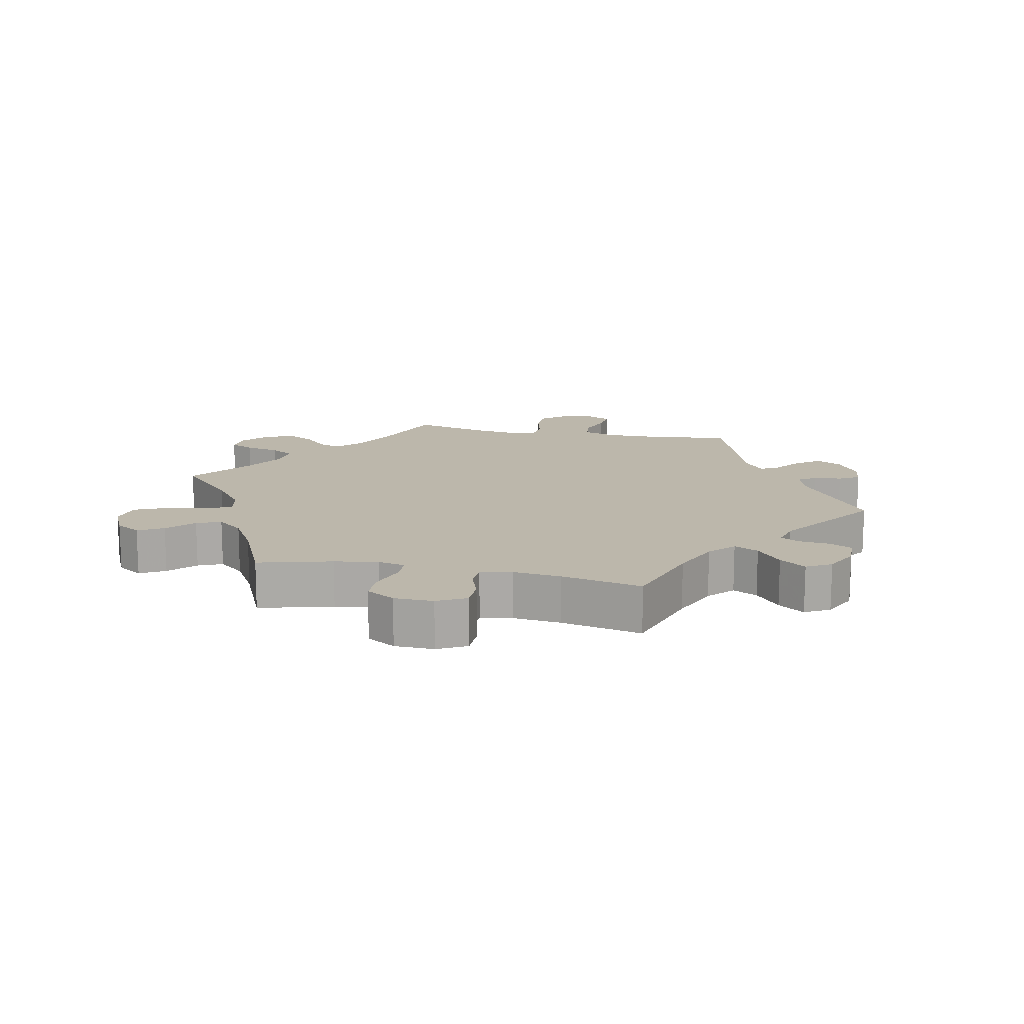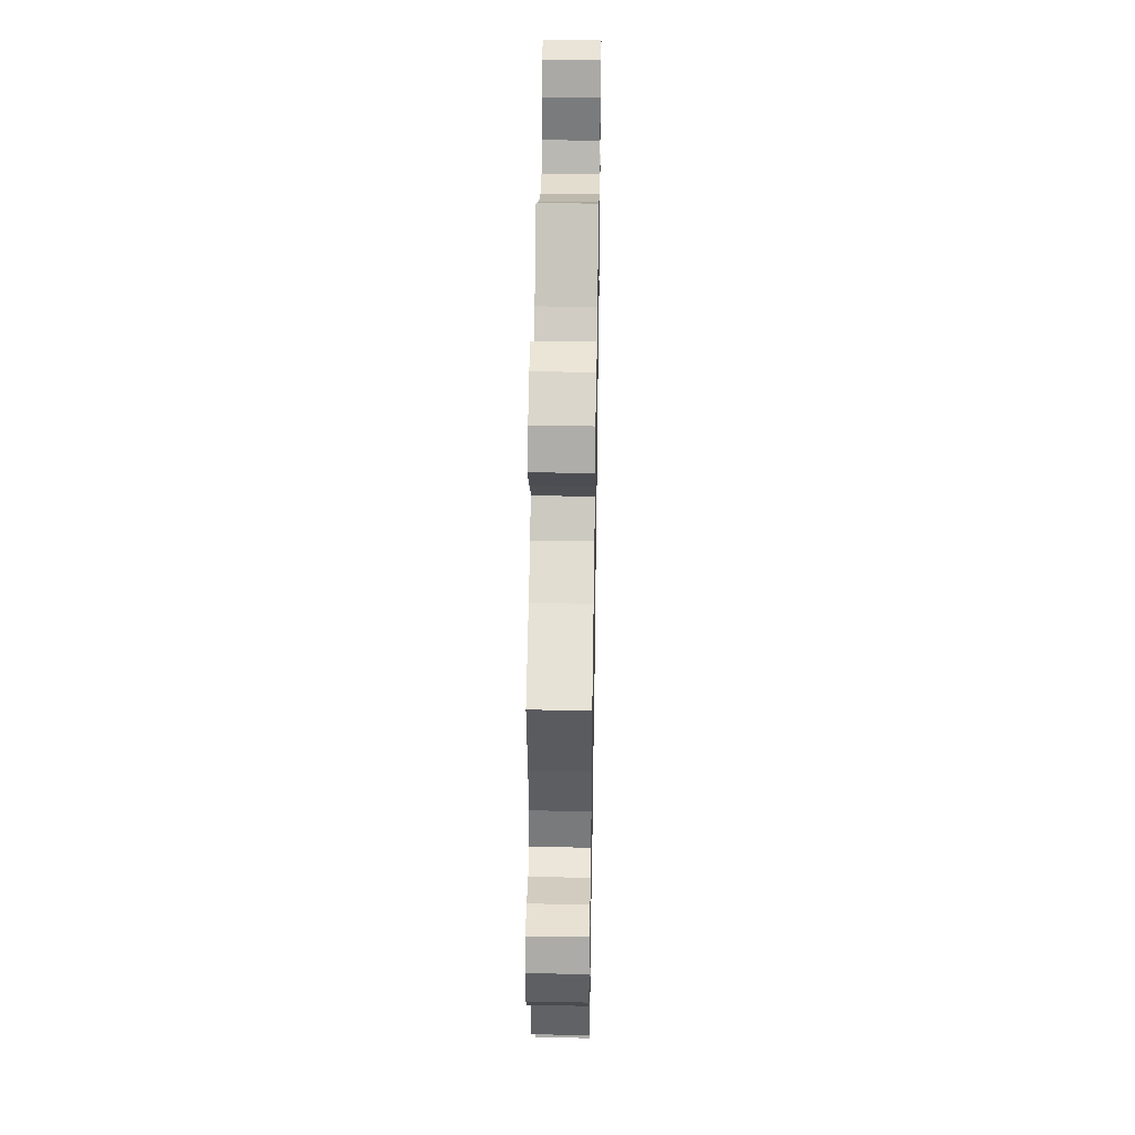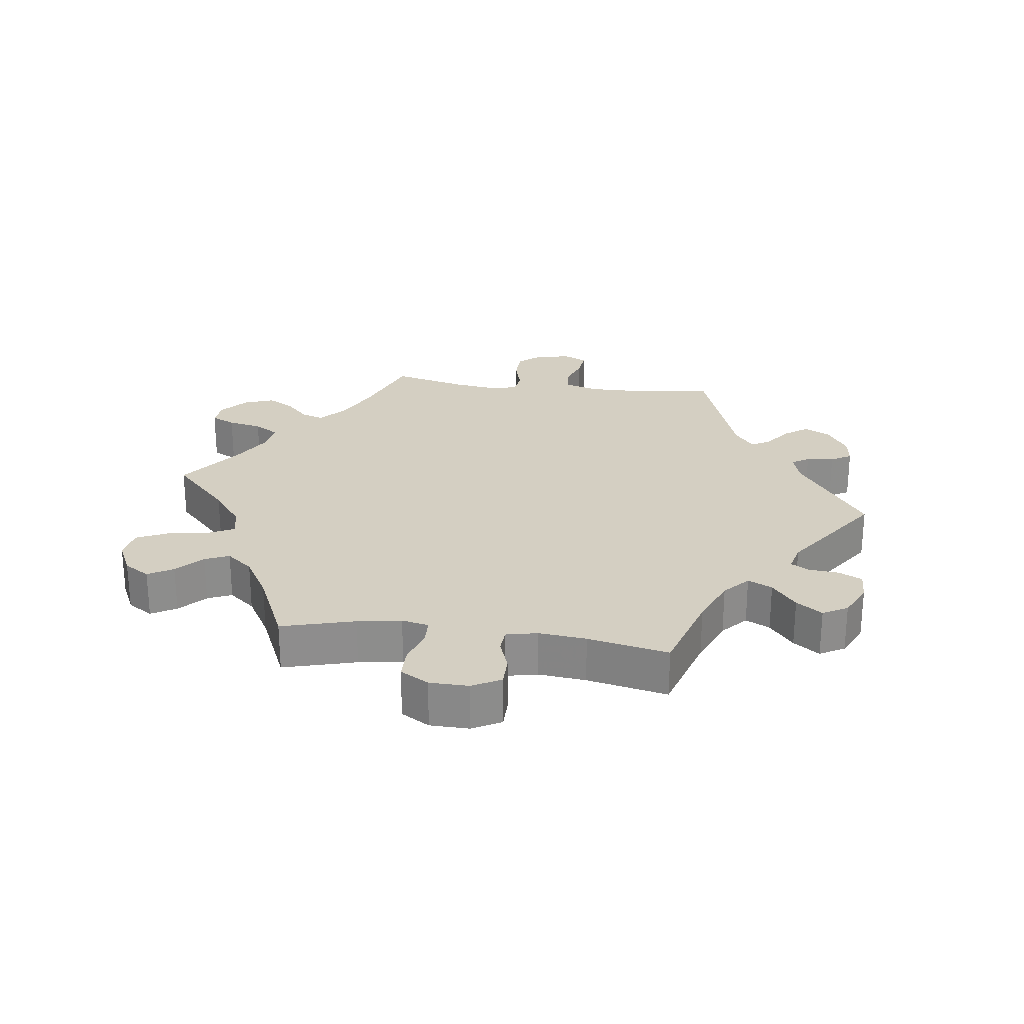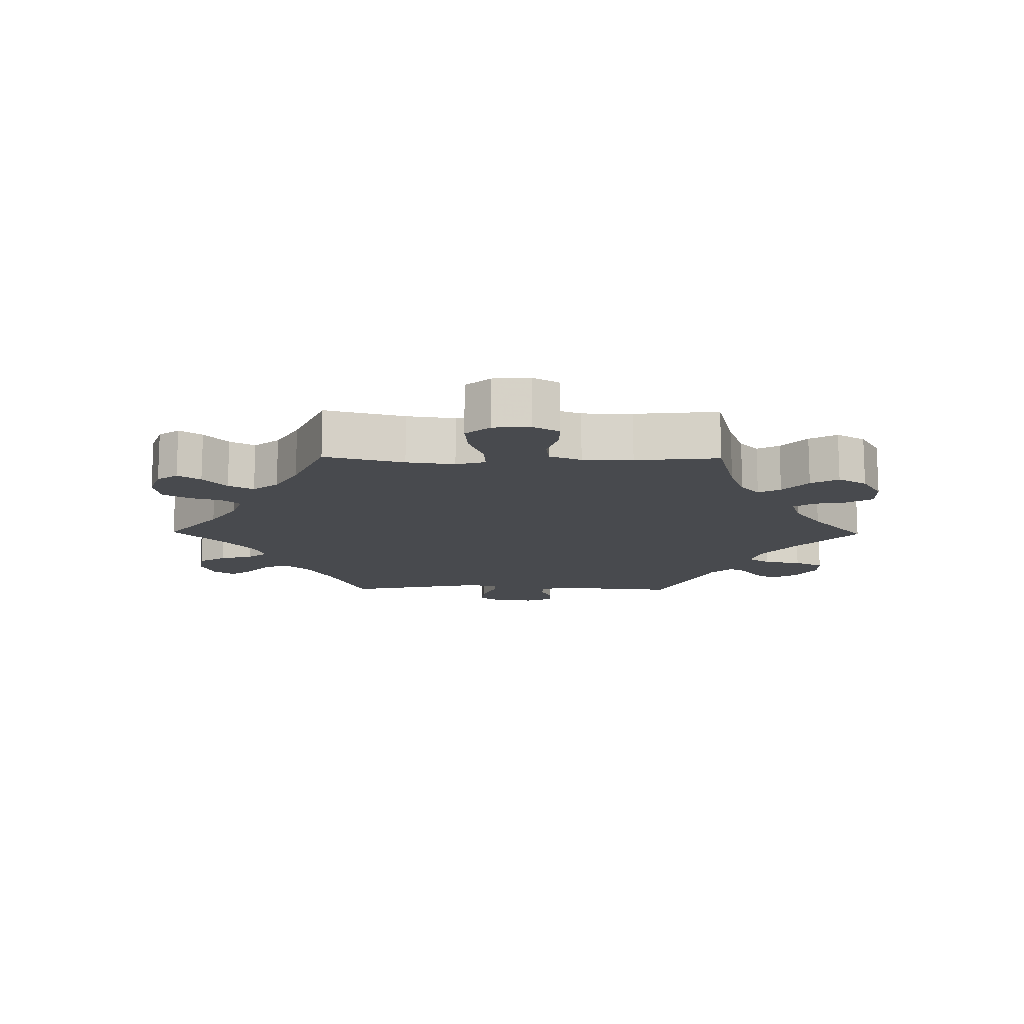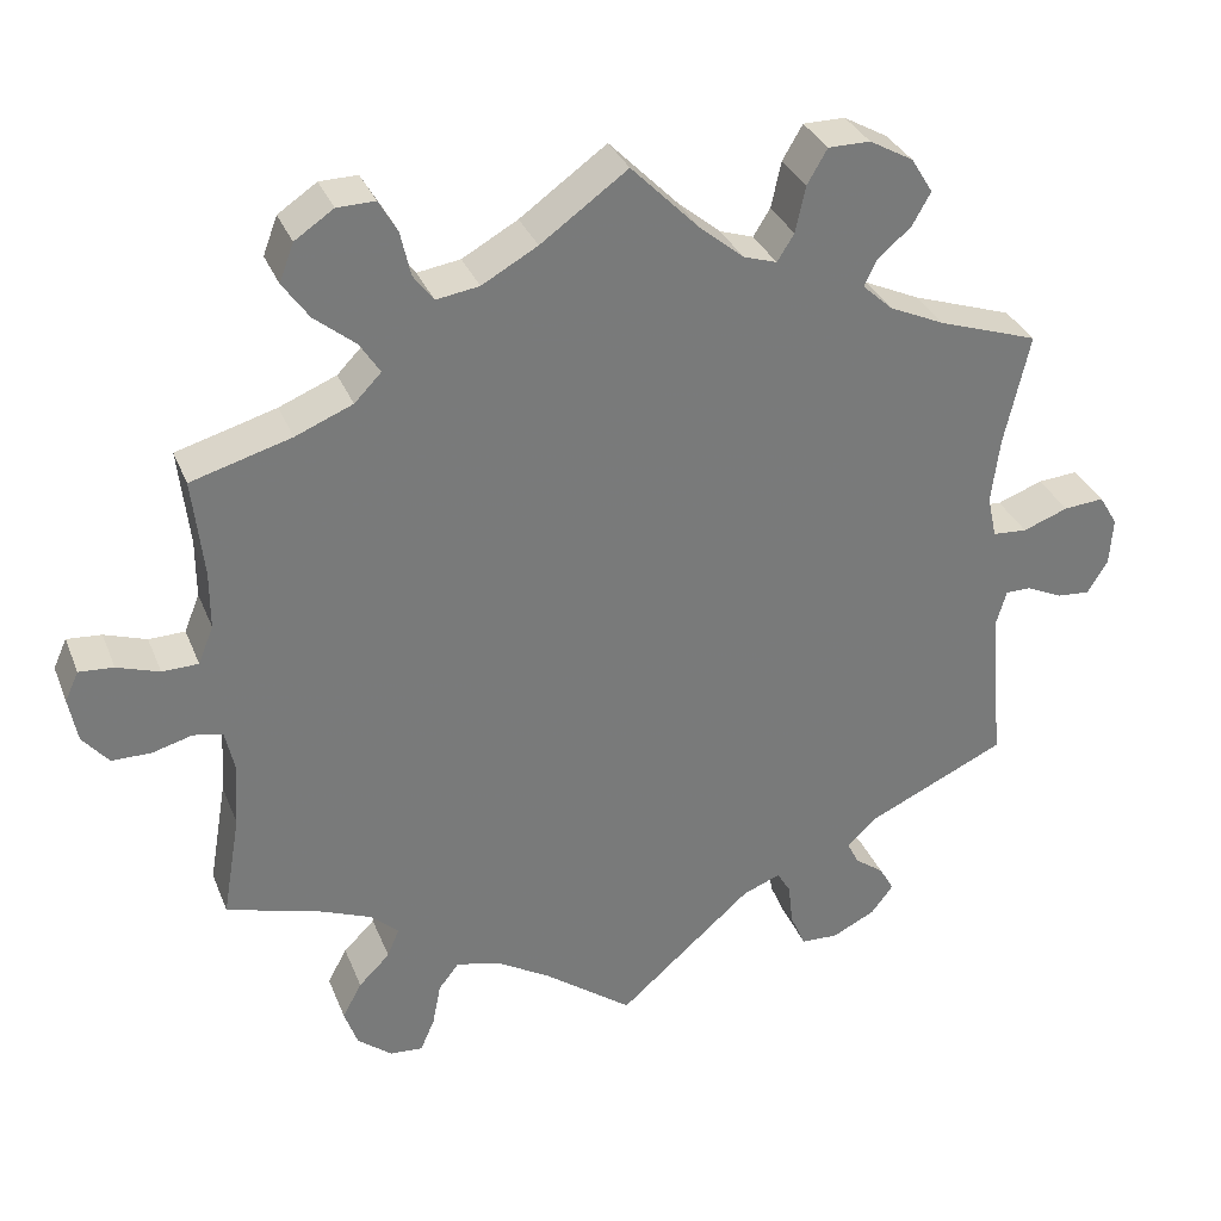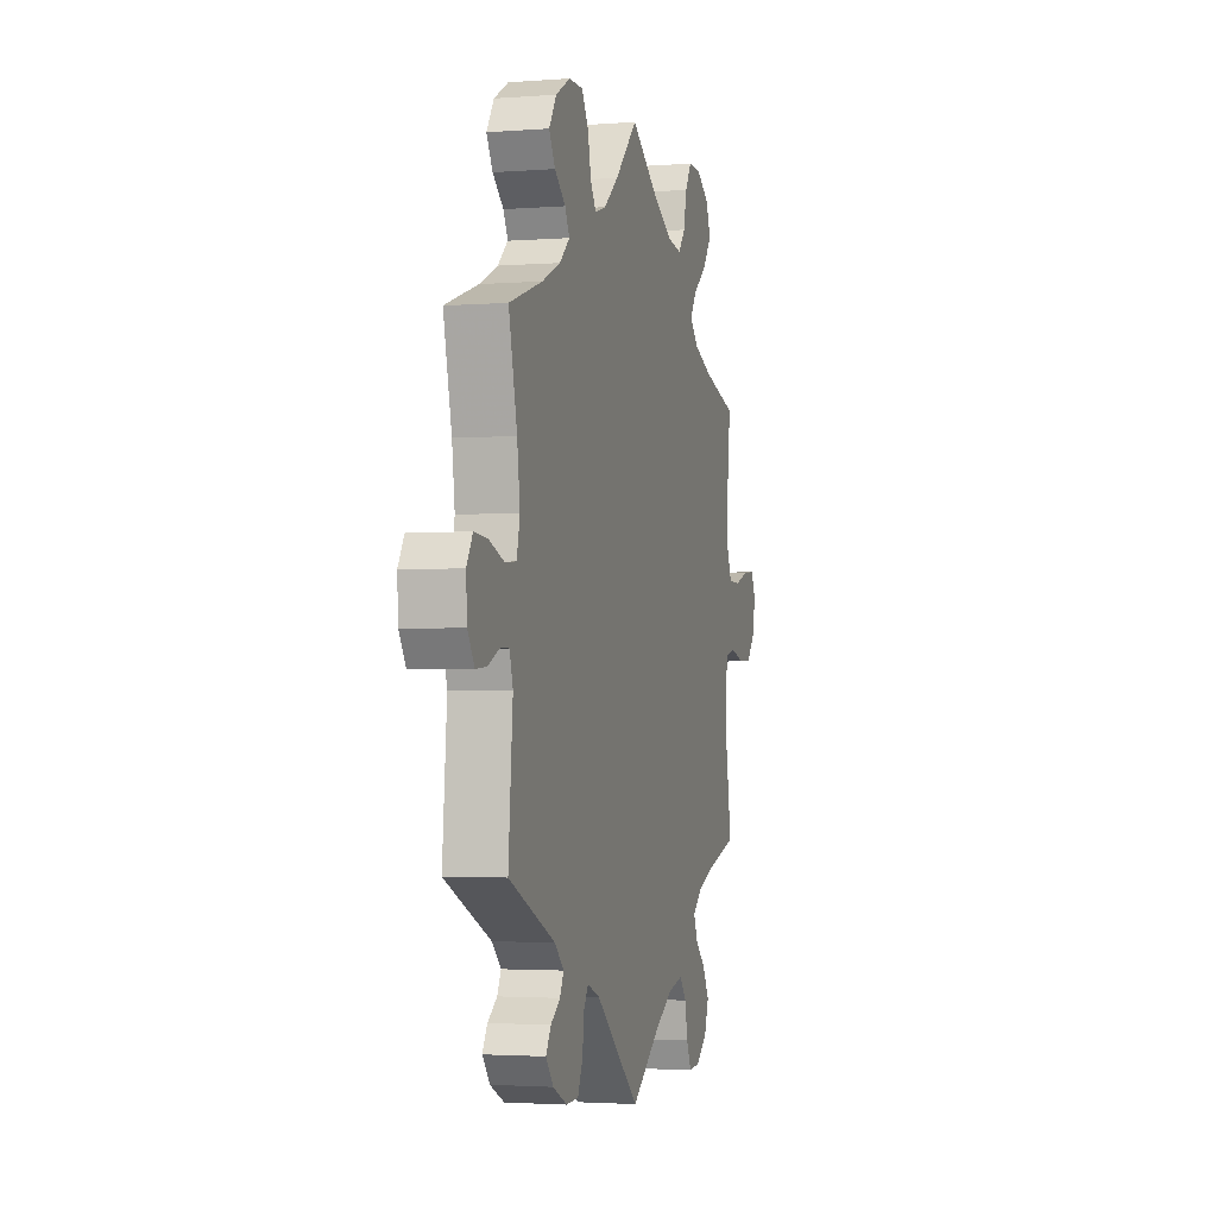
<metadata>
{"format":"obj","ext":"obj","renderer":"f3d","projection":"perspective","resolution":1024,"background":"white","views":[{"elev":14.5,"azim":42.1,"up":"+Y"},{"elev":44.3,"azim":91.0,"up":"+Z"},{"elev":25.7,"azim":37.7,"up":"+Y"},{"elev":-13.2,"azim":-30.8,"up":"+Y"},{"elev":32.5,"azim":-19.6,"up":"+Z"},{"elev":-2.4,"azim":105.3,"up":"+Z"}]}
</metadata>
<code>
v -0.382 0.07 0.323
v -0.314 0.07 0.351
v -0.282 0.07 0.384
v -0.306 0.07 0.421
v -0.355 0.07 0.461
v -0.386 0.07 0.505
v -0.369 0.07 0.55
v -0.323 0.07 0.581
v -0.278 0.07 0.582
v -0.256 0.07 0.544
v -0.244 0.07 0.491
v -0.22 0.07 0.459
v -0.169 0.07 0.467
v -0.103 0.07 0.504
v 0 0.07 0.578
v 0.081 0.07 0.496
v 0.133 0.07 0.453
v 0.173 0.07 0.44
v 0.193 0.07 0.472
v 0.205 0.07 0.527
v 0.229 0.07 0.568
v 0.279 0.07 0.568
v 0.331 0.07 0.539
v 0.357 0.07 0.497
v 0.335 0.07 0.458
v 0.296 0.07 0.425
v 0.28 0.07 0.393
v 0.316 0.07 0.36
v 0.382 0.07 0.33
v 0.501 0.07 0.29
v 0.471 0.07 0.158
v 0.461 0.07 0.08
v 0.472 0.07 0.03
v 0.513 0.07 0.027
v 0.567 0.07 0.047
v 0.615 0.07 0.051
v 0.637 0.07 0.014
v 0.633 0.07 -0.043
v 0.609 0.07 -0.082
v 0.57 0.07 -0.079
v 0.527 0.07 -0.059
v 0.496 0.07 -0.059
v 0.484 0.07 -0.101
v 0.5 0.07 -0.289
v 0.333 0.07 -0.366
v 0.3 0.07 -0.398
v 0.314 0.07 -0.426
v 0.348 0.07 -0.451
v 0.366 0.07 -0.482
v 0.339 0.07 -0.517
v 0.288 0.07 -0.542
v 0.244 0.07 -0.54
v 0.226 0.07 -0.499
v 0.22 0.07 -0.448
v 0.204 0.07 -0.421
v 0.159 0.07 -0.439
v 0 0.07 -0.578
v -0.105 0.07 -0.5
v -0.17 0.07 -0.461
v -0.222 0.07 -0.449
v -0.246 0.07 -0.48
v -0.256 0.07 -0.531
v -0.273 0.07 -0.57
v -0.312 0.07 -0.567
v -0.353 0.07 -0.534
v -0.369 0.07 -0.489
v -0.346 0.07 -0.447
v -0.309 0.07 -0.41
v -0.295 0.07 -0.376
v -0.328 0.07 -0.346
v -0.39 0.07 -0.321
v -0.501 0.07 -0.289
v -0.48 0.07 -0.166
v -0.475 0.07 -0.091
v -0.486 0.07 -0.041
v -0.521 0.07 -0.034
v -0.568 0.07 -0.047
v -0.615 0.07 -0.047
v -0.646 0.07 -0.01
v -0.656 0.07 0.043
v -0.64 0.07 0.078
v -0.599 0.07 0.075
v -0.549 0.07 0.058
v -0.506 0.07 0.059
v -0.488 0.07 0.104
v -0.488 0.07 0.173
v -0.501 0.07 0.289
v -0.382 0 0.323
v -0.314 0 0.351
v -0.282 0 0.384
v -0.306 0 0.421
v -0.355 0 0.461
v -0.386 0 0.505
v -0.369 0 0.55
v -0.323 0 0.581
v -0.278 0 0.582
v -0.256 0 0.544
v -0.244 0 0.491
v -0.22 0 0.459
v -0.169 0 0.467
v -0.103 0 0.504
v 0 0 0.578
v 0.081 0 0.496
v 0.133 0 0.453
v 0.173 0 0.44
v 0.193 0 0.472
v 0.205 0 0.527
v 0.229 0 0.568
v 0.279 0 0.568
v 0.331 0 0.539
v 0.357 0 0.497
v 0.335 0 0.458
v 0.296 0 0.425
v 0.28 0 0.393
v 0.316 0 0.36
v 0.382 0 0.33
v 0.501 0 0.29
v 0.471 0 0.158
v 0.461 0 0.08
v 0.472 0 0.03
v 0.513 0 0.027
v 0.567 0 0.047
v 0.615 0 0.051
v 0.637 0 0.014
v 0.633 0 -0.043
v 0.609 0 -0.082
v 0.57 0 -0.079
v 0.527 0 -0.059
v 0.496 0 -0.059
v 0.484 0 -0.101
v 0.5 0 -0.289
v 0.333 0 -0.366
v 0.3 0 -0.398
v 0.314 0 -0.426
v 0.348 0 -0.451
v 0.366 0 -0.482
v 0.339 0 -0.517
v 0.288 0 -0.542
v 0.244 0 -0.54
v 0.226 0 -0.499
v 0.22 0 -0.448
v 0.204 0 -0.421
v 0.159 0 -0.439
v 0 0 -0.578
v -0.105 0 -0.5
v -0.17 0 -0.461
v -0.222 0 -0.449
v -0.246 0 -0.48
v -0.256 0 -0.531
v -0.273 0 -0.57
v -0.312 0 -0.567
v -0.353 0 -0.534
v -0.369 0 -0.489
v -0.346 0 -0.447
v -0.309 0 -0.41
v -0.295 0 -0.376
v -0.328 0 -0.346
v -0.39 0 -0.321
v -0.501 0 -0.289
v -0.48 0 -0.166
v -0.475 0 -0.091
v -0.486 0 -0.041
v -0.521 0 -0.034
v -0.568 0 -0.047
v -0.615 0 -0.047
v -0.646 0 -0.01
v -0.656 0 0.043
v -0.64 0 0.078
v -0.599 0 0.075
v -0.549 0 0.058
v -0.506 0 0.059
v -0.488 0 0.104
v -0.488 0 0.173
v -0.501 0 0.289
f 86 87 1
f 85 86 1 2
f 84 85 2 3
f 80 81 82 83
f 80 83 84
f 79 80 84
f 76 77 78 79
f 76 79 84
f 75 76 84 3
f 71 72 73
f 70 71 73 74
f 69 70 74 75
f 65 66 67 68
f 65 68 69
f 64 65 69
f 61 62 63 64
f 61 64 69
f 60 61 69
f 59 60 69 75
f 56 57 58
f 55 56 58 59
f 51 52 53 54
f 51 54 55
f 50 51 55
f 47 48 49 50
f 46 47 50 55
f 45 46 55 59
f 43 44 45 59
f 38 39 40 41
f 38 41 42
f 37 38 42
f 34 35 36 37
f 33 34 37 42
f 29 30 31
f 28 29 31 32
f 27 28 32 33
f 23 24 25 26
f 23 26 27
f 22 23 27
f 19 20 21 22
f 18 19 22 27
f 17 18 27 33
f 14 15 16
f 13 14 16 17
f 12 13 17 33
f 8 9 10 11
f 8 11 12
f 7 8 12
f 4 5 6 7
f 3 4 7 12
f 42 43 59 75
f 33 42 75
f 3 12 33 75
f 88 174 173
f 89 88 173 172
f 90 89 172 171
f 170 169 168 167
f 171 170 167
f 171 167 166
f 166 165 164 163
f 171 166 163
f 90 171 163 162
f 160 159 158
f 161 160 158 157
f 162 161 157 156
f 155 154 153 152
f 156 155 152
f 156 152 151
f 151 150 149 148
f 156 151 148
f 156 148 147
f 162 156 147 146
f 145 144 143
f 146 145 143 142
f 141 140 139 138
f 142 141 138
f 142 138 137
f 137 136 135 134
f 142 137 134 133
f 146 142 133 132
f 146 132 131 130
f 128 127 126 125
f 129 128 125
f 129 125 124
f 124 123 122 121
f 129 124 121 120
f 118 117 116
f 119 118 116 115
f 120 119 115 114
f 113 112 111 110
f 114 113 110
f 114 110 109
f 109 108 107 106
f 114 109 106 105
f 120 114 105 104
f 103 102 101
f 104 103 101 100
f 120 104 100 99
f 98 97 96 95
f 99 98 95
f 99 95 94
f 94 93 92 91
f 99 94 91 90
f 162 146 130 129
f 162 129 120
f 162 120 99 90
f 1 88 89 2
f 2 89 90 3
f 3 90 91 4
f 4 91 92 5
f 5 92 93 6
f 6 93 94 7
f 7 94 95 8
f 8 95 96 9
f 9 96 97 10
f 10 97 98 11
f 11 98 99 12
f 12 99 100 13
f 13 100 101 14
f 14 101 102 15
f 15 102 103 16
f 16 103 104 17
f 17 104 105 18
f 18 105 106 19
f 19 106 107 20
f 20 107 108 21
f 21 108 109 22
f 22 109 110 23
f 23 110 111 24
f 24 111 112 25
f 25 112 113 26
f 26 113 114 27
f 27 114 115 28
f 28 115 116 29
f 29 116 117 30
f 30 117 118 31
f 31 118 119 32
f 32 119 120 33
f 33 120 121 34
f 34 121 122 35
f 35 122 123 36
f 36 123 124 37
f 37 124 125 38
f 38 125 126 39
f 39 126 127 40
f 40 127 128 41
f 41 128 129 42
f 42 129 130 43
f 43 130 131 44
f 44 131 132 45
f 45 132 133 46
f 46 133 134 47
f 47 134 135 48
f 48 135 136 49
f 49 136 137 50
f 50 137 138 51
f 51 138 139 52
f 52 139 140 53
f 53 140 141 54
f 54 141 142 55
f 55 142 143 56
f 56 143 144 57
f 57 144 145 58
f 58 145 146 59
f 59 146 147 60
f 60 147 148 61
f 61 148 149 62
f 62 149 150 63
f 63 150 151 64
f 64 151 152 65
f 65 152 153 66
f 66 153 154 67
f 67 154 155 68
f 68 155 156 69
f 69 156 157 70
f 70 157 158 71
f 71 158 159 72
f 72 159 160 73
f 73 160 161 74
f 74 161 162 75
f 75 162 163 76
f 76 163 164 77
f 77 164 165 78
f 78 165 166 79
f 79 166 167 80
f 80 167 168 81
f 81 168 169 82
f 82 169 170 83
f 83 170 171 84
f 84 171 172 85
f 85 172 173 86
f 86 173 174 87
f 87 174 88 1

</code>
